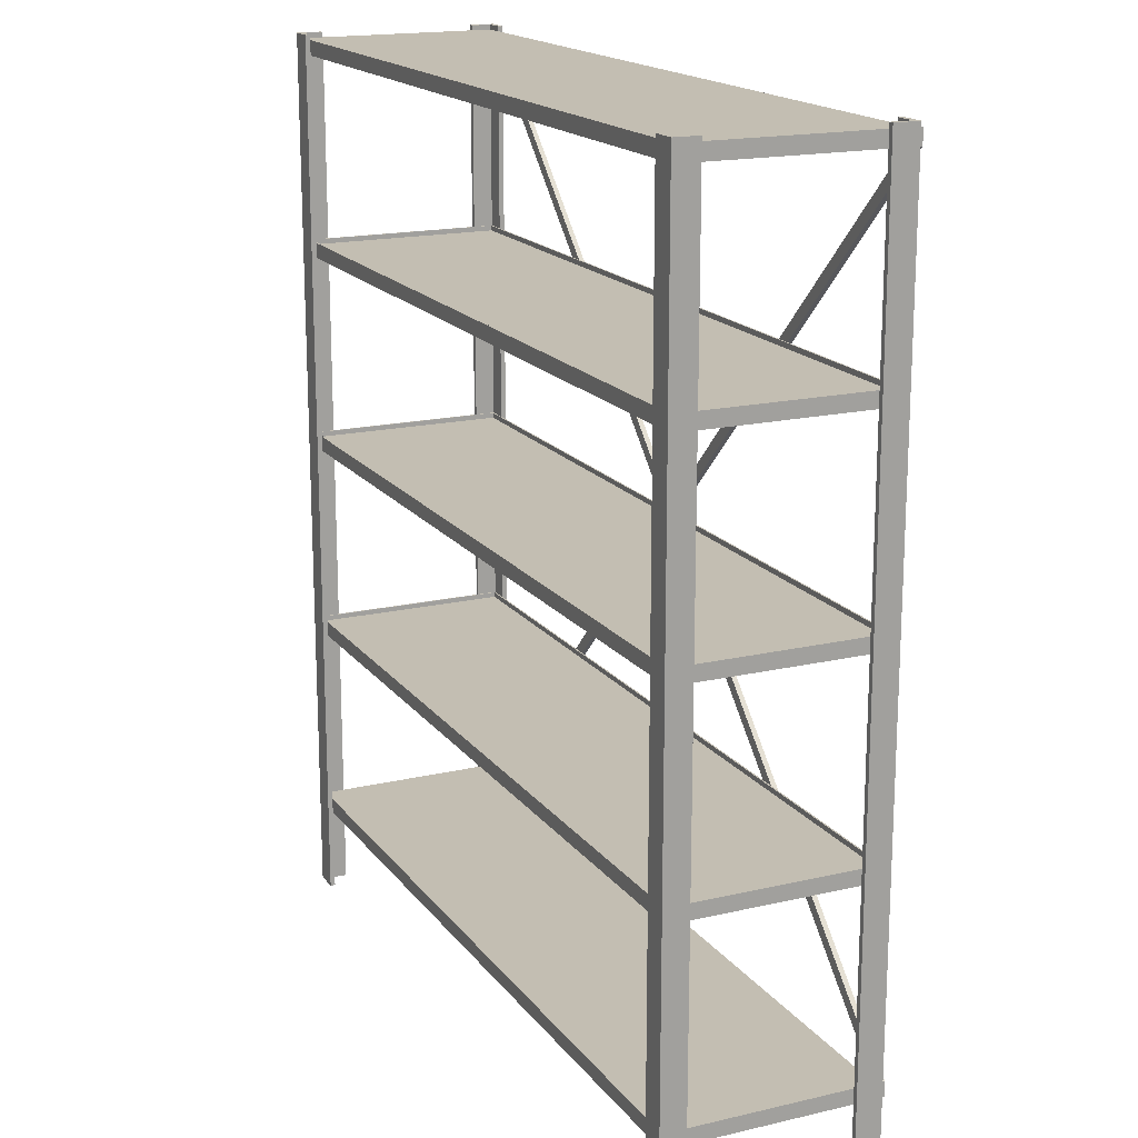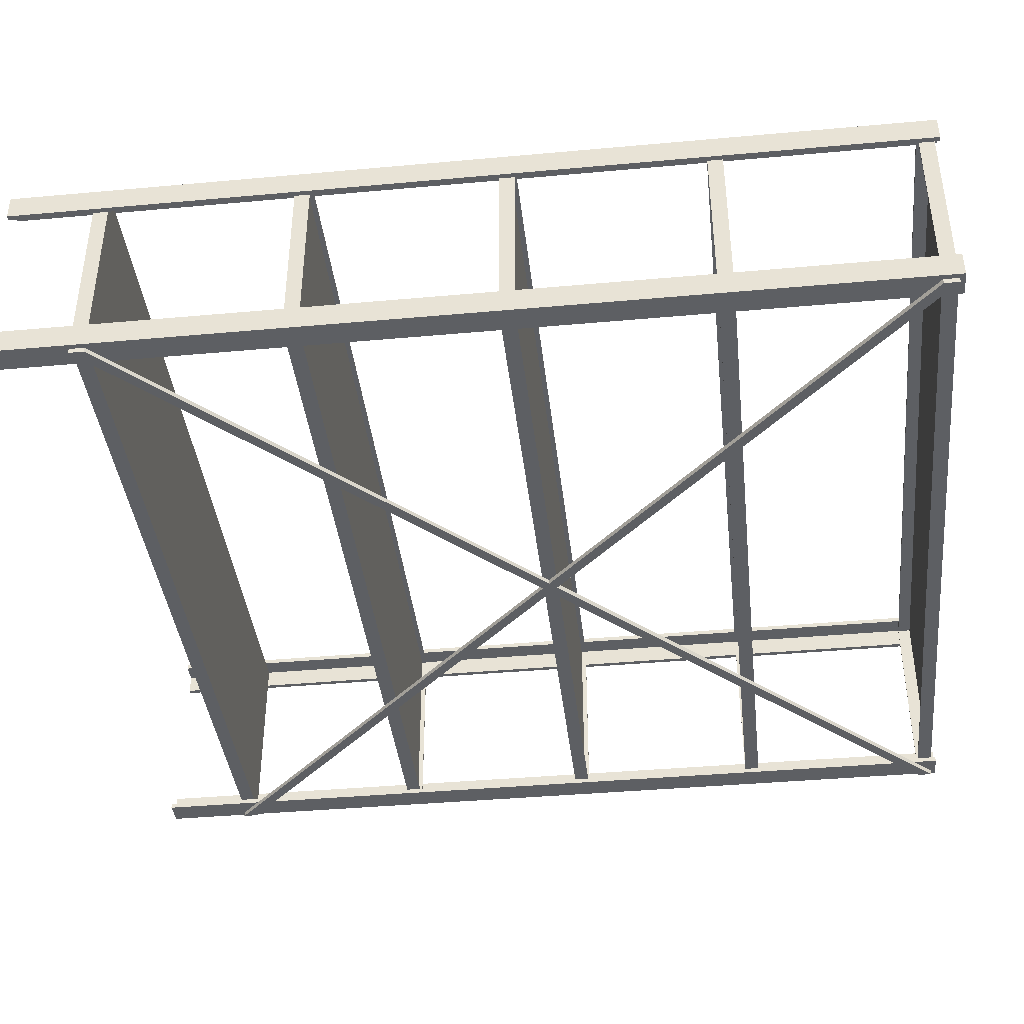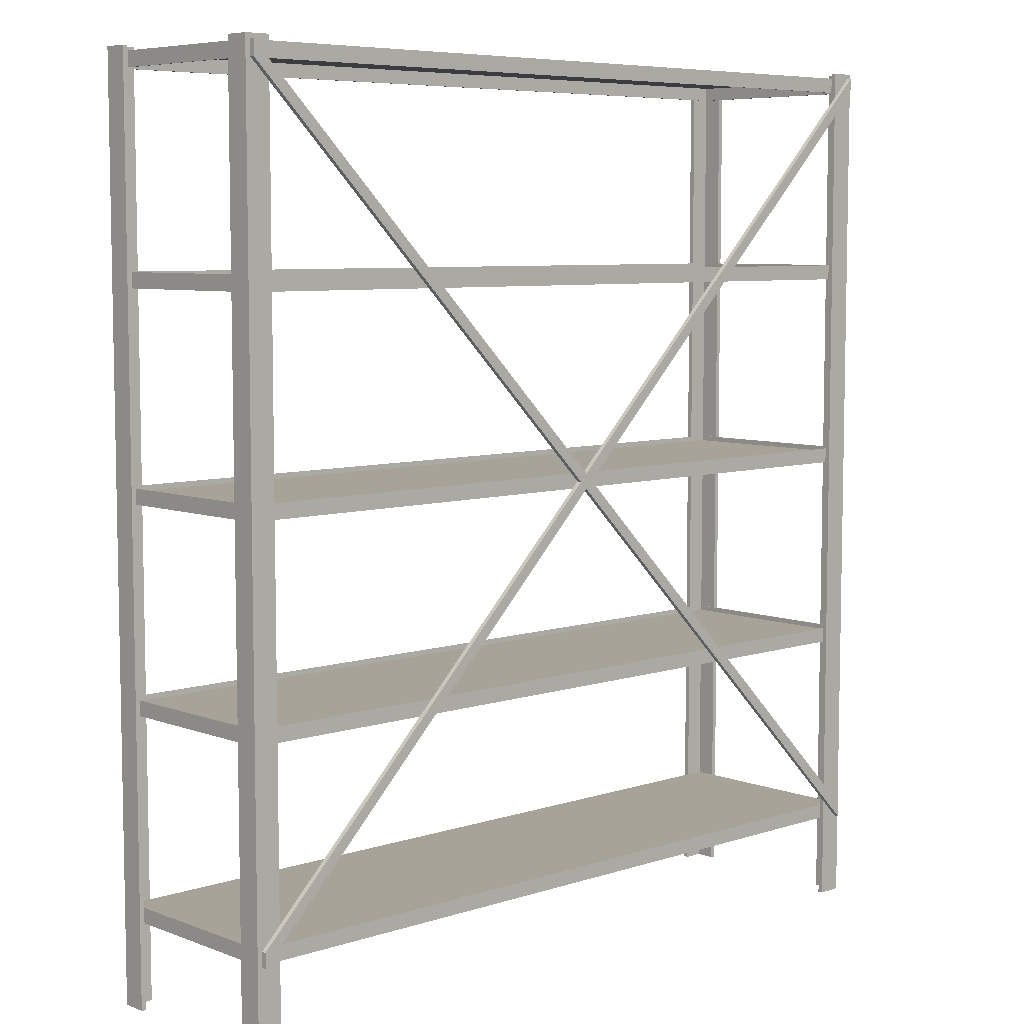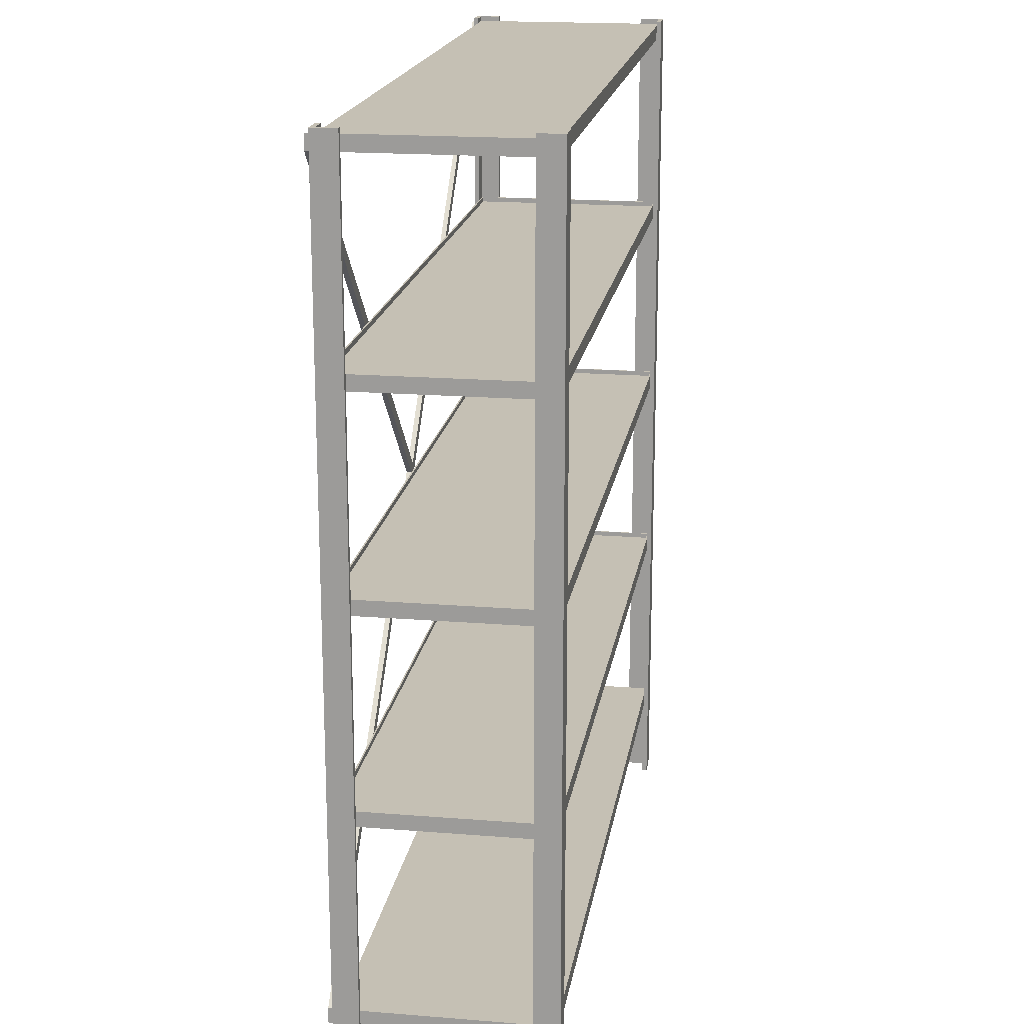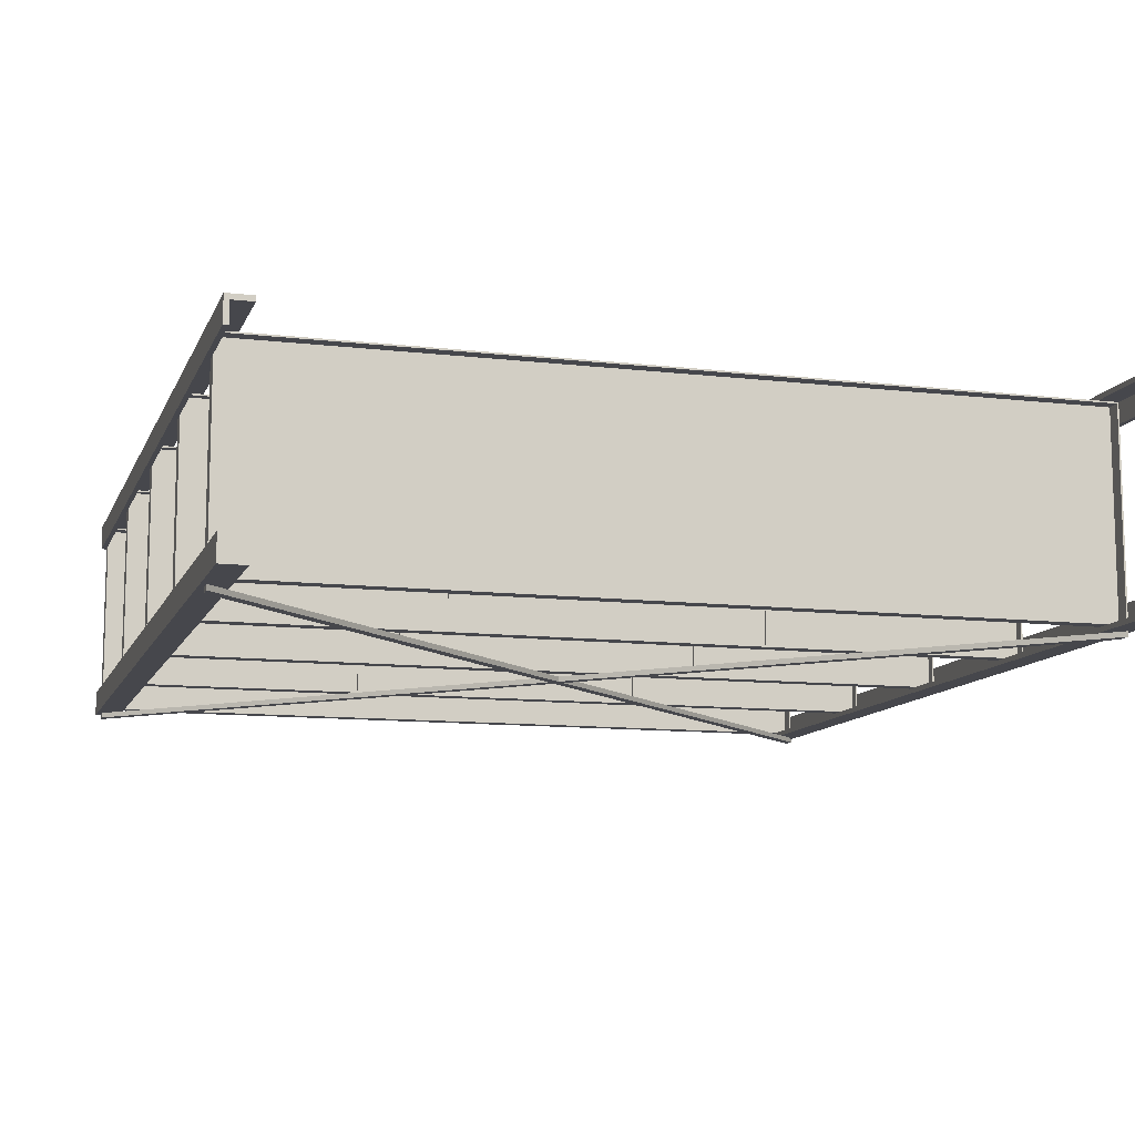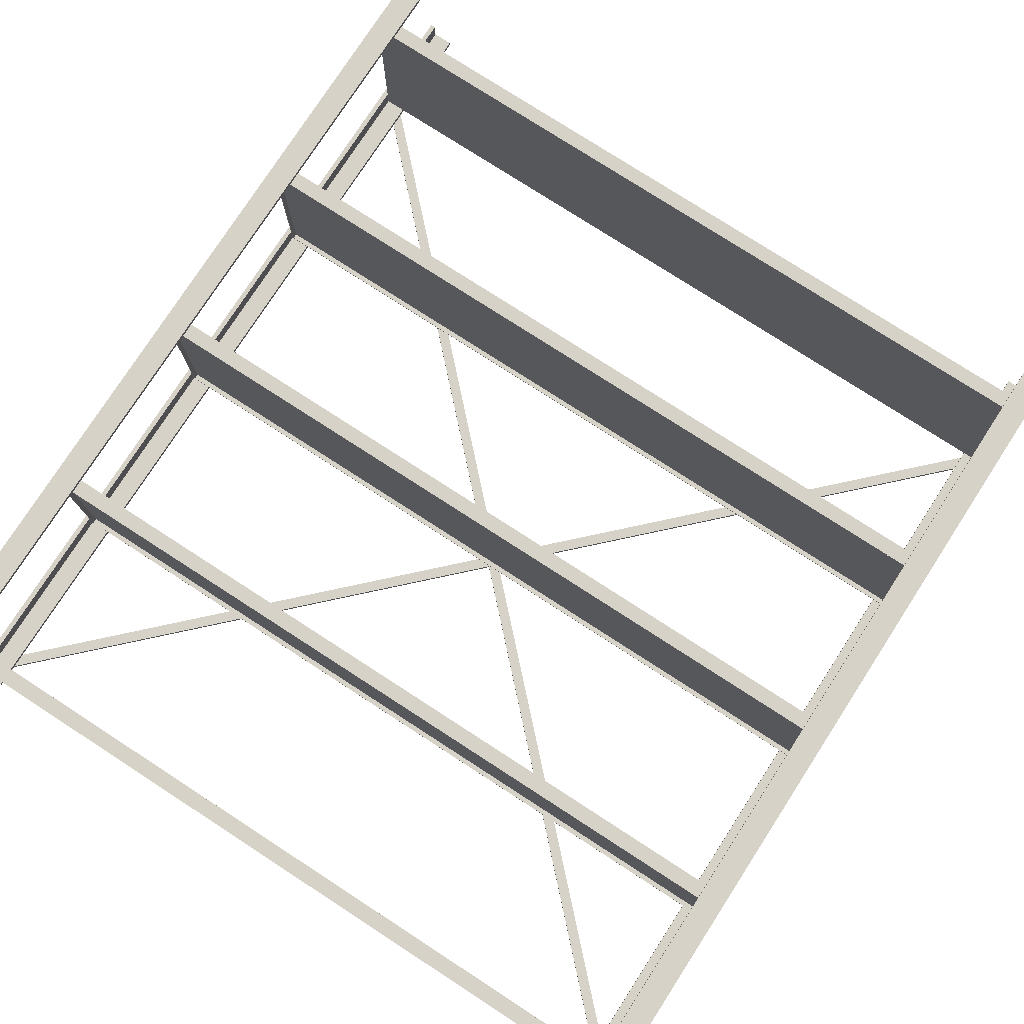
<metadata>
{"format":"obj","ext":"obj","renderer":"f3d","projection":"perspective","resolution":1024,"background":"white","views":[{"elev":17.4,"azim":65.1,"up":"+Y"},{"elev":-40.0,"azim":96.4,"up":"+Z"},{"elev":6.9,"azim":137.0,"up":"+Y"},{"elev":18.3,"azim":-81.1,"up":"+Y"},{"elev":-10.9,"azim":-16.3,"up":"+Z"},{"elev":77.7,"azim":-147.1,"up":"+Z"}]}
</metadata>
<code>
o shelf_mx_4_1
v -0.797 0.17 0.197
v -0.8 0.2 0.2
v -0.797 0.17 -0.197
v -0.8 0.2 -0.2
v 0.797 0.17 0.197
v 0.8 0.2 0.2
v 0.797 0.17 -0.197
v 0.8 0.2 -0.2
v -0.8 0.17 -0.2
v -0.8 0.17 0.2
v 0.8 0.17 -0.2
v 0.8 0.17 0.2
v -0.797 0.197 -0.197
v -0.797 0.197 0.197
v 0.797 0.197 -0.197
v 0.797 0.197 0.197
v -0.81 0 -0.16
v -0.81 1.81 -0.16
v -0.8 0 -0.16
v -0.8 1.81 -0.16
v -0.8 0 -0.2
v -0.8 1.81 -0.2
v -0.81 0 -0.21
v -0.81 1.81 -0.21
v -0.76 0 -0.2
v -0.76 1.81 -0.2
v -0.76 0 -0.21
v -0.76 1.81 -0.21
v -0.76 0 0.21
v -0.76 1.81 0.21
v -0.76 0 0.2
v -0.76 1.81 0.2
v -0.8 0 0.2
v -0.8 1.81 0.2
v -0.81 0 0.21
v -0.81 1.81 0.21
v -0.8 0 0.16
v -0.8 1.81 0.16
v -0.81 0 0.16
v -0.81 1.81 0.16
v 0.81 0 0.16
v 0.81 1.81 0.16
v 0.8 0 0.16
v 0.8 1.81 0.16
v 0.8 0 0.2
v 0.8 1.81 0.2
v 0.81 0 0.21
v 0.81 1.81 0.21
v 0.76 0 0.2
v 0.76 1.81 0.2
v 0.76 0 0.21
v 0.76 1.81 0.21
v 0.76 0 -0.21
v 0.76 1.81 -0.21
v 0.76 0 -0.2
v 0.76 1.81 -0.2
v 0.8 0 -0.2
v 0.8 1.81 -0.2
v 0.81 0 -0.21
v 0.81 1.81 -0.21
v 0.8 0 -0.16
v 0.8 1.81 -0.16
v 0.81 0 -0.16
v 0.81 1.81 -0.16
v -0.797 1.77 0.197
v -0.8 1.8 0.2
v -0.797 1.77 -0.197
v -0.8 1.8 -0.2
v 0.797 1.77 0.197
v 0.8 1.8 0.2
v 0.797 1.77 -0.197
v 0.8 1.8 -0.2
v -0.8 1.77 -0.2
v -0.8 1.77 0.2
v 0.8 1.77 -0.2
v 0.8 1.77 0.2
v -0.797 1.797 -0.197
v -0.797 1.797 0.197
v 0.797 1.797 -0.197
v 0.797 1.797 0.197
v -0.8 0.17 -0.22
v 0.8 0.17 -0.22
v 0.8 1.77 -0.22
v -0.8 1.77 -0.22
v -0.8 0.17 -0.21
v 0.8 0.17 -0.21
v 0.8 1.77 -0.21
v -0.8 1.77 -0.21
v 0.8 1.8 -0.21
v -0.8 1.8 -0.21
v -0.8 0.2 -0.22
v 0.8 0.2 -0.22
v 0.8 1.8 -0.22
v -0.8 1.8 -0.22
v -0.8 0.2 -0.21
v 0.8 0.2 -0.21
v 2e-06 1 -0.21
v 2e-06 0.97 -0.21
v 2e-06 0.97 -0.22
v 0.015 0.985 -0.22
v -0.015 0.985 -0.21
v 2e-06 1 -0.22
v 0.015 0.985 -0.21
v -0.015 0.985 -0.22
v -0.797 1.37 0.197
v -0.8 1.4 0.2
v -0.797 1.37 -0.197
v -0.8 1.4 -0.2
v 0.797 1.37 0.197
v 0.8 1.4 0.2
v 0.797 1.37 -0.197
v 0.8 1.4 -0.2
v -0.8 1.37 -0.2
v -0.8 1.37 0.2
v 0.8 1.37 -0.2
v 0.8 1.37 0.2
v -0.797 1.4 -0.197
v -0.797 1.4 0.197
v 0.797 1.4 -0.197
v 0.797 1.4 0.197
v -0.797 1.39 -0.197
v -0.797 1.39 0.197
v 0.797 1.39 -0.197
v 0.797 1.39 0.197
v -0.797 1.388 -0.197
v -0.797 1.388 0.197
v 0.797 1.388 -0.197
v 0.797 1.388 0.197
v 0.285 1.381 0.197
v 0.315 1.386 0.197
v 0.285 1.381 -0.197
v 0.315 1.386 -0.197
v 0.315 1.381 -0.197
v 0.315 1.381 0.197
v 0.285 1.386 -0.197
v 0.285 1.386 0.197
v -0.315 1.381 0.197
v -0.285 1.386 0.197
v -0.315 1.381 -0.197
v -0.285 1.386 -0.197
v -0.285 1.381 -0.197
v -0.285 1.381 0.197
v -0.315 1.386 -0.197
v -0.315 1.386 0.197
v -0.797 0.97 0.197
v -0.8 1 0.2
v -0.797 0.97 -0.197
v -0.8 1 -0.2
v 0.797 0.97 0.197
v 0.8 1 0.2
v 0.797 0.97 -0.197
v 0.8 1 -0.2
v -0.8 0.97 -0.2
v -0.8 0.97 0.2
v 0.8 0.97 -0.2
v 0.8 0.97 0.2
v -0.797 1 -0.197
v -0.797 1 0.197
v 0.797 1 -0.197
v 0.797 1 0.197
v -0.797 0.99 -0.197
v -0.797 0.99 0.197
v 0.797 0.99 -0.197
v 0.797 0.99 0.197
v -0.797 0.988 -0.197
v -0.797 0.988 0.197
v 0.797 0.988 -0.197
v 0.797 0.988 0.197
v 0.285 0.981 0.197
v 0.315 0.986 0.197
v 0.285 0.981 -0.197
v 0.315 0.986 -0.197
v 0.315 0.981 -0.197
v 0.315 0.981 0.197
v 0.285 0.986 -0.197
v 0.285 0.986 0.197
v -0.315 0.981 0.197
v -0.285 0.986 0.197
v -0.315 0.981 -0.197
v -0.285 0.986 -0.197
v -0.285 0.981 -0.197
v -0.285 0.981 0.197
v -0.315 0.986 -0.197
v -0.315 0.986 0.197
v -0.797 0.57 0.197
v -0.8 0.6 0.2
v -0.797 0.57 -0.197
v -0.8 0.6 -0.2
v 0.797 0.57 0.197
v 0.8 0.6 0.2
v 0.797 0.57 -0.197
v 0.8 0.6 -0.2
v -0.8 0.57 -0.2
v -0.8 0.57 0.2
v 0.8 0.57 -0.2
v 0.8 0.57 0.2
v -0.797 0.6 -0.197
v -0.797 0.6 0.197
v 0.797 0.6 -0.197
v 0.797 0.6 0.197
v -0.797 0.59 -0.197
v -0.797 0.59 0.197
v 0.797 0.59 -0.197
v 0.797 0.59 0.197
v -0.797 0.588 -0.197
v -0.797 0.588 0.197
v 0.797 0.588 -0.197
v 0.797 0.588 0.197
v 0.285 0.581 0.197
v 0.315 0.586 0.197
v 0.285 0.581 -0.197
v 0.315 0.586 -0.197
v 0.315 0.581 -0.197
v 0.315 0.581 0.197
v 0.285 0.586 -0.197
v 0.285 0.586 0.197
v -0.315 0.581 0.197
v -0.285 0.586 0.197
v -0.315 0.581 -0.197
v -0.285 0.586 -0.197
v -0.285 0.581 -0.197
v -0.285 0.581 0.197
v -0.315 0.586 -0.197
v -0.315 0.586 0.197
f 10 2 4 9
f 9 4 8 11
f 11 8 6 12
f 12 6 2 10
f 7 5 16 15
f 8 4 2 6
f 3 1 10 9
f 7 3 9 11
f 5 7 11 12
f 1 5 12 10
f 13 15 16 14
f 1 3 13 14
f 5 1 14 16
f 3 7 15 13
f 17 23 21 19
f 23 27 25 21
f 21 22 20 19
f 19 20 18 17
f 18 20 22 24
f 22 26 28 24
f 26 25 27 28
f 22 21 25 26
f 24 28 27 23
f 18 24 23 17
f 29 35 33 31
f 35 39 37 33
f 33 34 32 31
f 31 32 30 29
f 30 32 34 36
f 34 38 40 36
f 38 37 39 40
f 34 33 37 38
f 36 40 39 35
f 30 36 35 29
f 41 47 45 43
f 47 51 49 45
f 45 46 44 43
f 43 44 42 41
f 42 44 46 48
f 46 50 52 48
f 50 49 51 52
f 46 45 49 50
f 48 52 51 47
f 42 48 47 41
f 53 59 57 55
f 59 63 61 57
f 57 58 56 55
f 55 56 54 53
f 54 56 58 60
f 58 62 64 60
f 62 61 63 64
f 58 57 61 62
f 60 64 63 59
f 54 60 59 53
f 74 66 68 73
f 73 68 72 75
f 75 72 70 76
f 76 70 66 74
f 71 69 80 79
f 72 68 66 70
f 67 65 74 73
f 71 67 73 75
f 69 71 75 76
f 65 69 76 74
f 77 79 80 78
f 65 67 77 78
f 69 65 78 80
f 67 71 79 77
f 95 91 81 85
f 96 92 100 103
f 103 87 89 97
f 85 81 99 98
f 83 87 103 100
f 89 87 83 93
f 97 89 93 102
f 83 100 102 93
f 91 104 99 81
f 82 92 96 86
f 90 88 101 97
f 86 96 103 98
f 101 88 84 104
f 99 82 86 98
f 84 88 90 94
f 94 90 97 102
f 100 92 82 99
f 104 84 94 102
f 98 103 97 101
f 91 95 101 104
f 104 102 100 99
f 85 98 101 95
f 114 106 108 113
f 113 108 112 115
f 115 112 110 116
f 116 110 106 114
f 111 109 120 119
f 107 105 114 113
f 111 107 113 115
f 109 111 115 116
f 105 109 116 114
f 105 107 117 118
f 109 105 118 120
f 107 111 119 117
f 106 110 120 118
f 110 112 119 120
f 108 117 119 112
f 106 118 117 108
f 133 132 130 134
f 131 129 136 135
f 129 131 133 134
f 130 132 135 136
f 141 140 138 142
f 139 137 144 143
f 137 139 141 142
f 138 140 143 144
f 154 146 148 153
f 153 148 152 155
f 155 152 150 156
f 156 150 146 154
f 151 149 160 159
f 147 145 154 153
f 151 147 153 155
f 149 151 155 156
f 145 149 156 154
f 145 147 157 158
f 149 145 158 160
f 147 151 159 157
f 146 150 160 158
f 150 152 159 160
f 148 157 159 152
f 146 158 157 148
f 173 172 170 174
f 171 169 176 175
f 169 171 173 174
f 170 172 175 176
f 181 180 178 182
f 179 177 184 183
f 177 179 181 182
f 178 180 183 184
f 194 186 188 193
f 193 188 192 195
f 195 192 190 196
f 196 190 186 194
f 191 189 200 199
f 187 185 194 193
f 191 187 193 195
f 189 191 195 196
f 185 189 196 194
f 185 187 197 198
f 189 185 198 200
f 187 191 199 197
f 186 190 200 198
f 190 192 199 200
f 188 197 199 192
f 186 198 197 188
f 213 212 210 214
f 211 209 216 215
f 209 211 213 214
f 210 212 215 216
f 221 220 218 222
f 219 217 224 223
f 217 219 221 222
f 218 220 223 224
f 121 122 124 123
f 125 127 128 126
f 161 162 164 163
f 165 167 168 166
f 201 202 204 203
f 205 207 208 206

</code>
